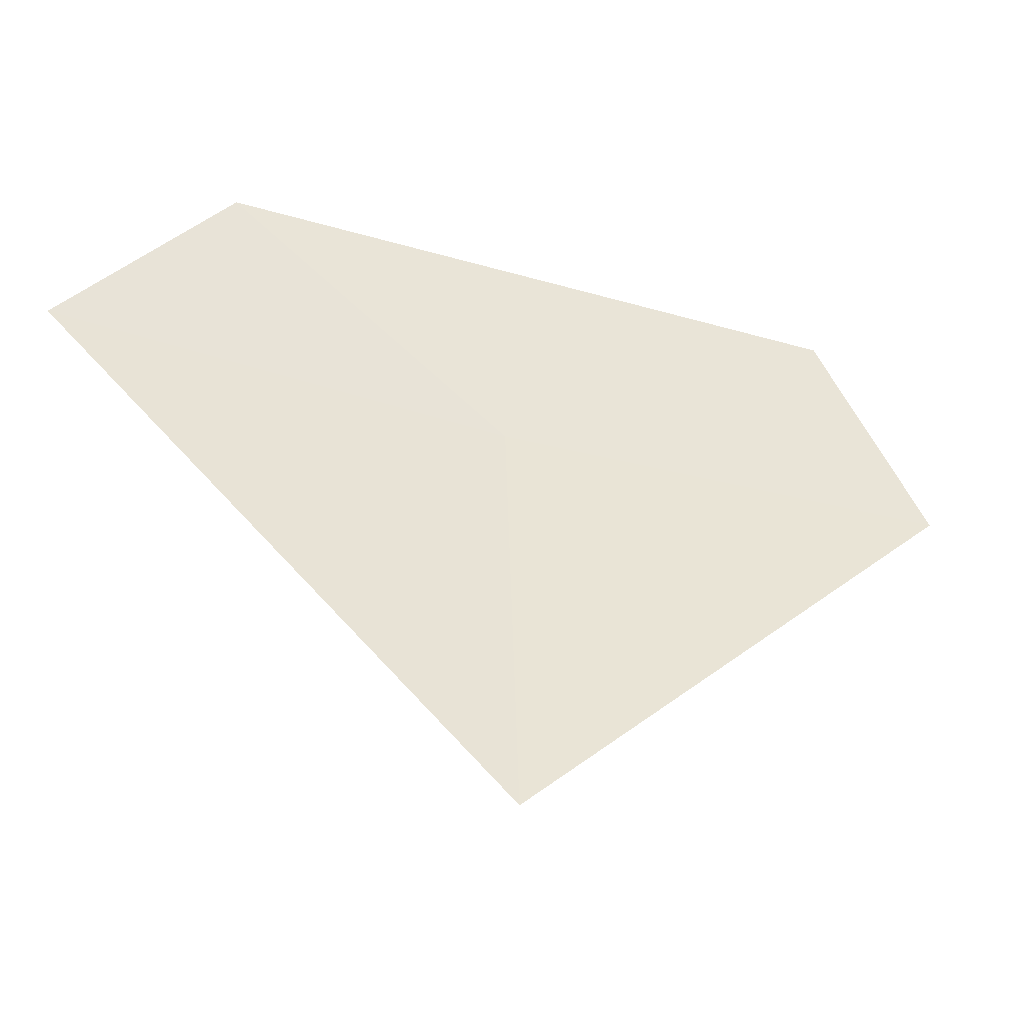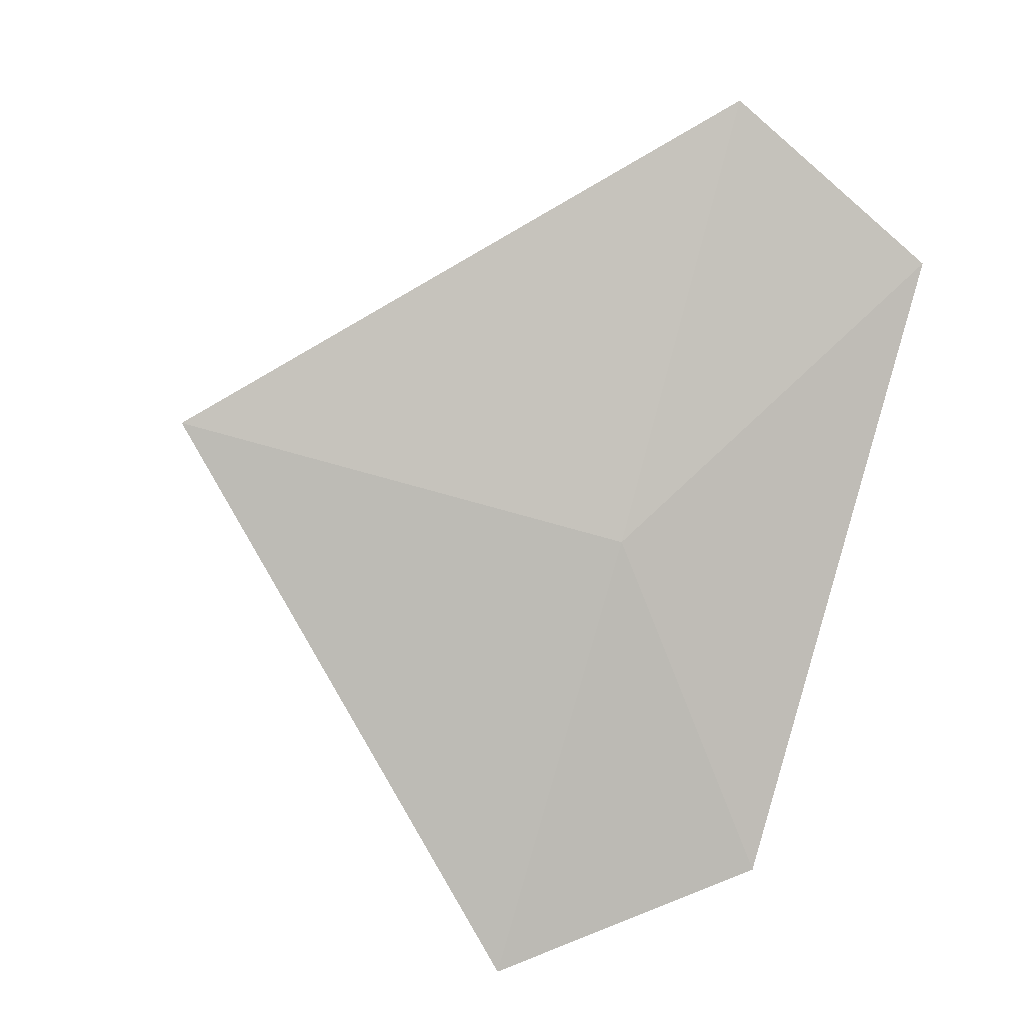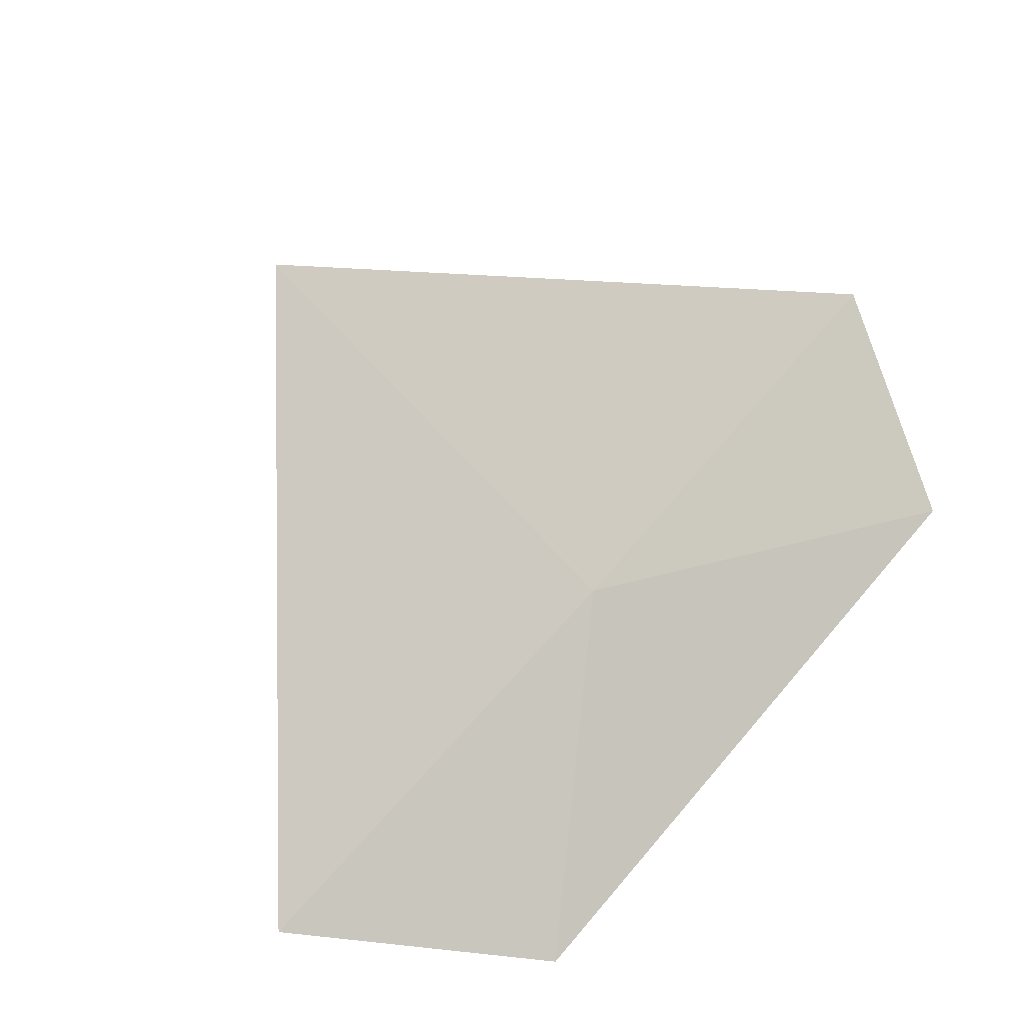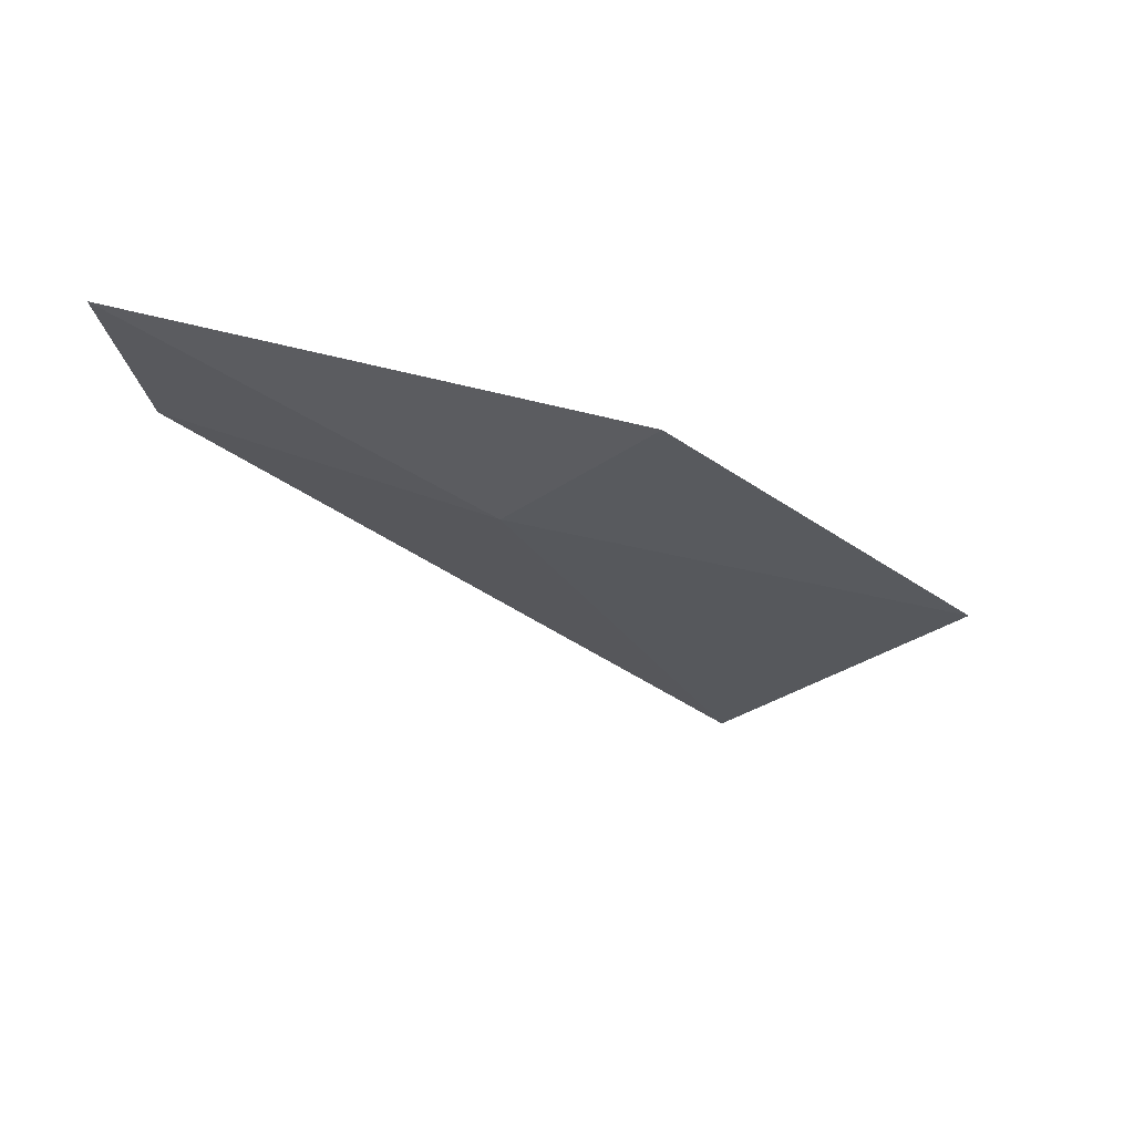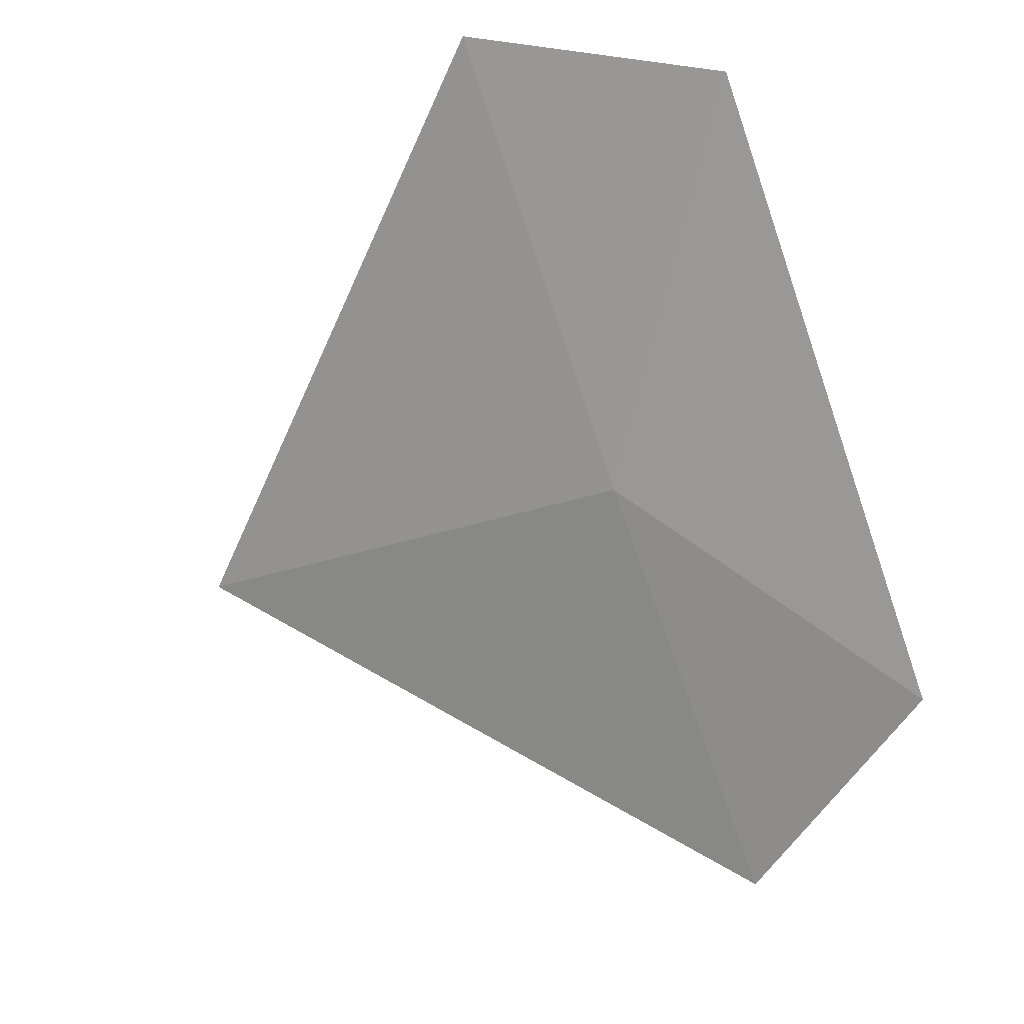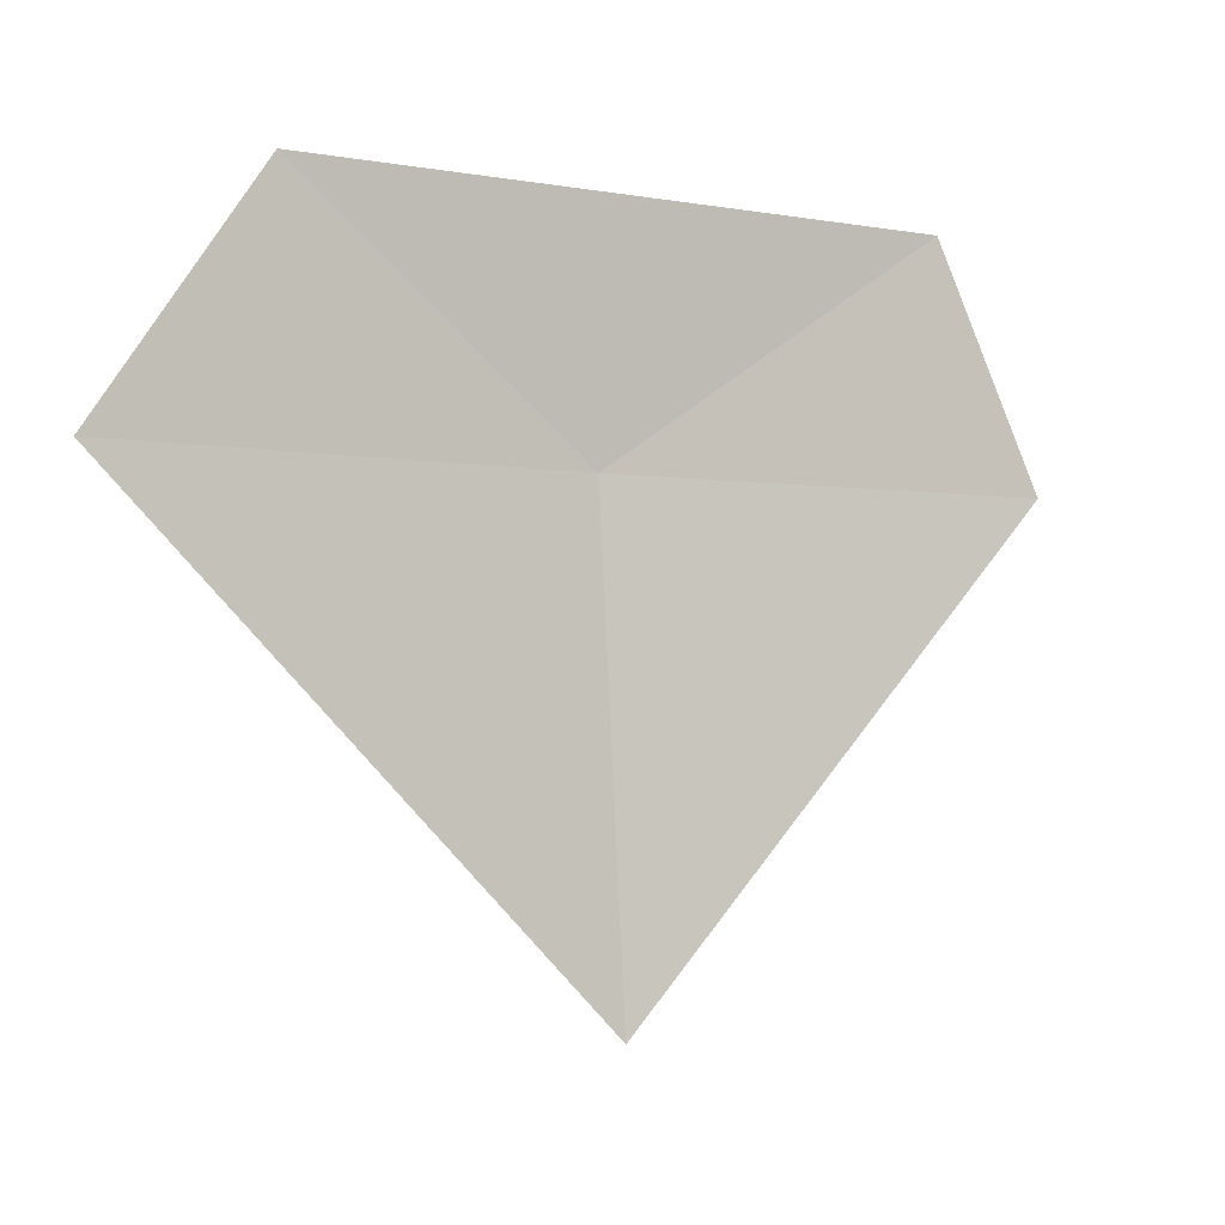
<metadata>
{"format":"obj","ext":"obj","renderer":"f3d","projection":"perspective","resolution":1024,"background":"white","views":[{"elev":-39.8,"azim":129.2,"up":"+Z"},{"elev":-55.2,"azim":-108.0,"up":"+Y"},{"elev":-73.4,"azim":-138.6,"up":"+Y"},{"elev":-34.8,"azim":25.9,"up":"+Y"},{"elev":-41.3,"azim":-67.6,"up":"+Y"},{"elev":-2.5,"azim":114.7,"up":"+Z"}]}
</metadata>
<code>
v -37.43 -14.38 9.047
v -36.16 -15.06 9.047
v -37.36 -14.28 7.63
v -38.63 -13.59 9.047
v -38.37 -13.79 9.759
v -36.63 -14.84 9.759
f 1 4 5
f 1 5 6
f 1 6 2
f 1 2 3
f 1 3 4

</code>
